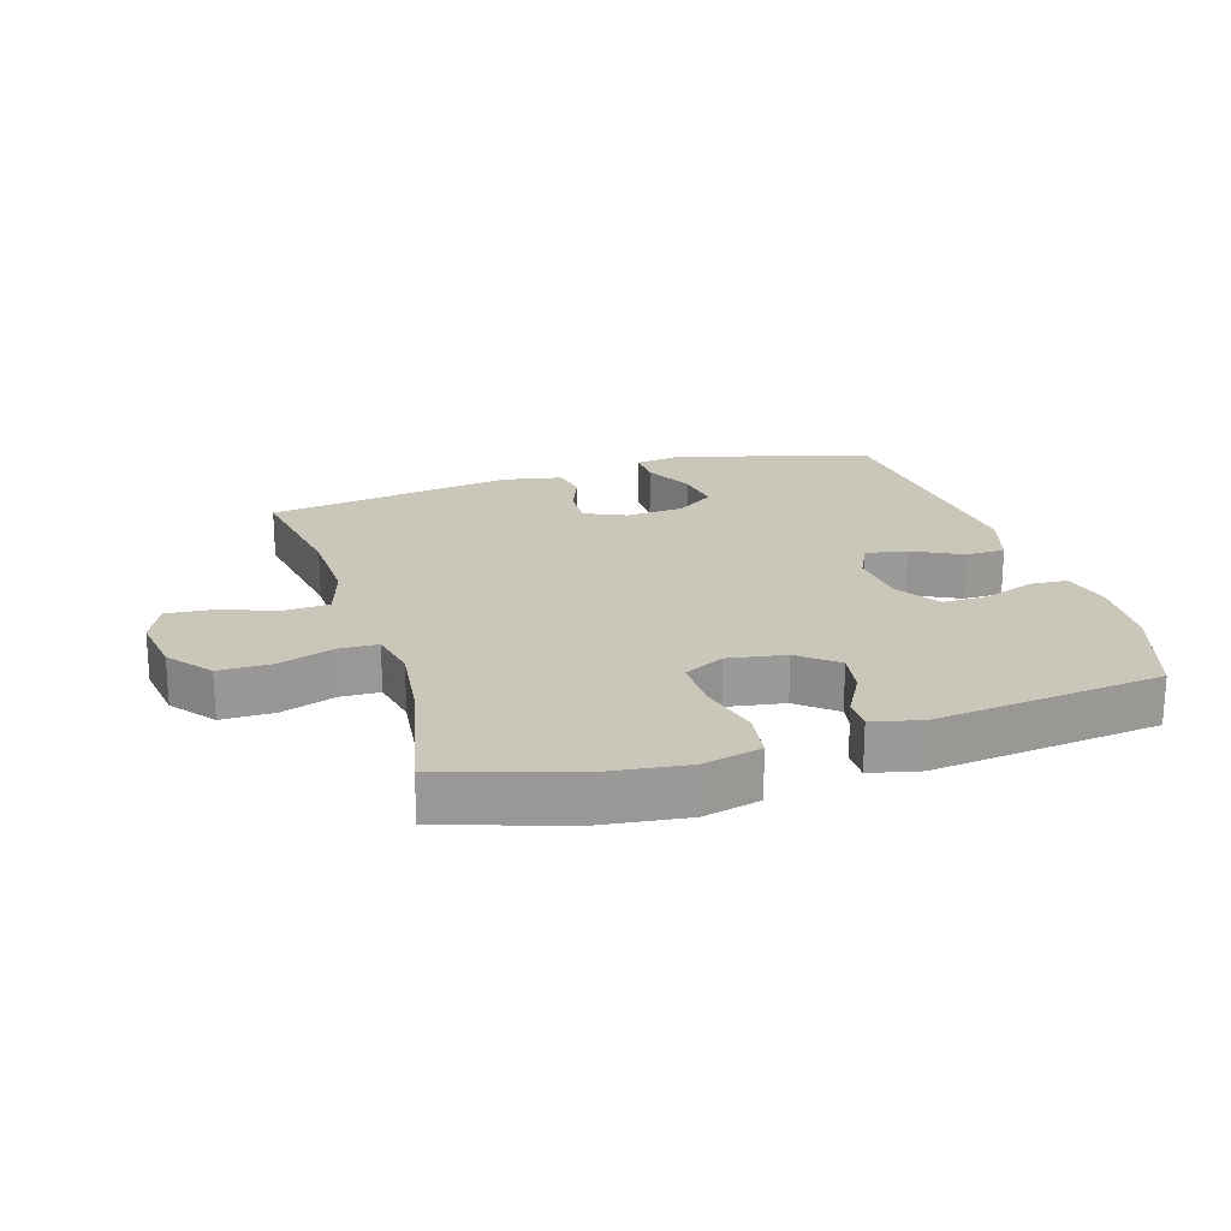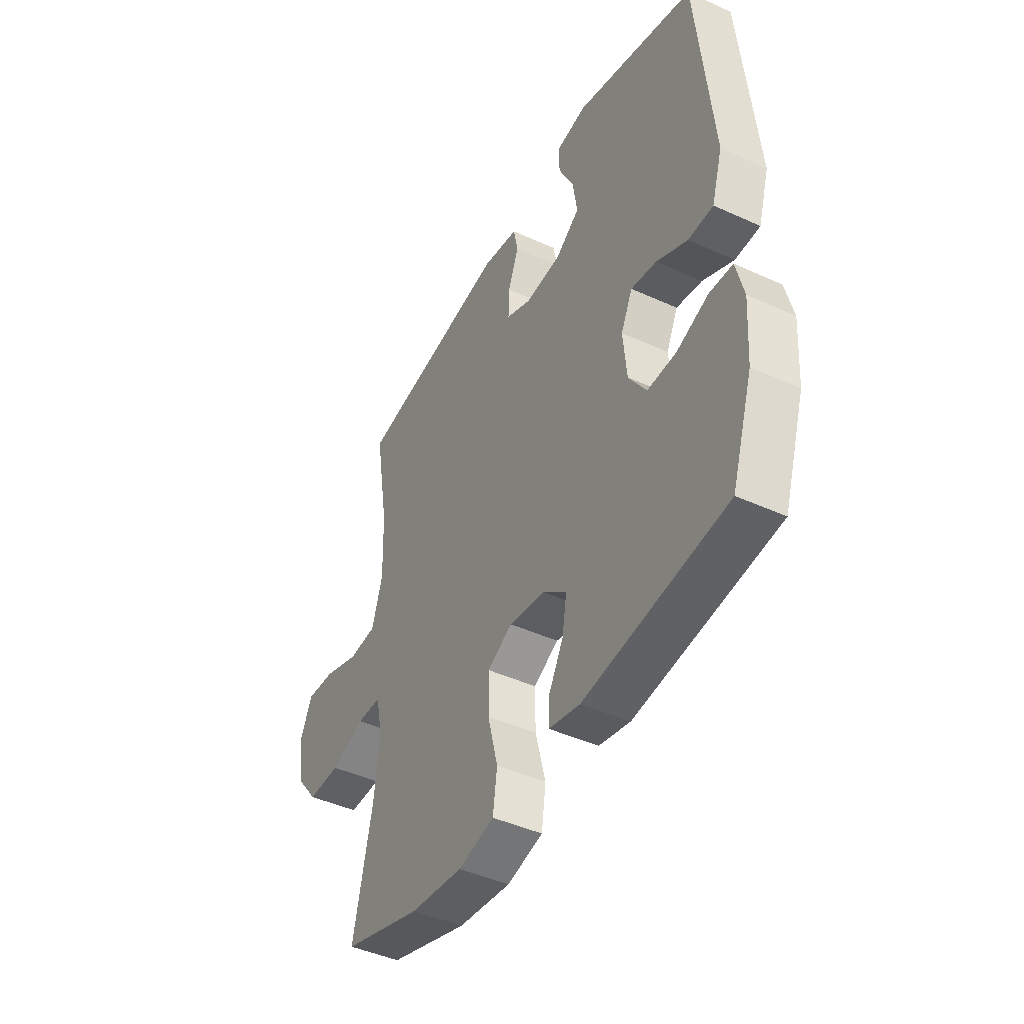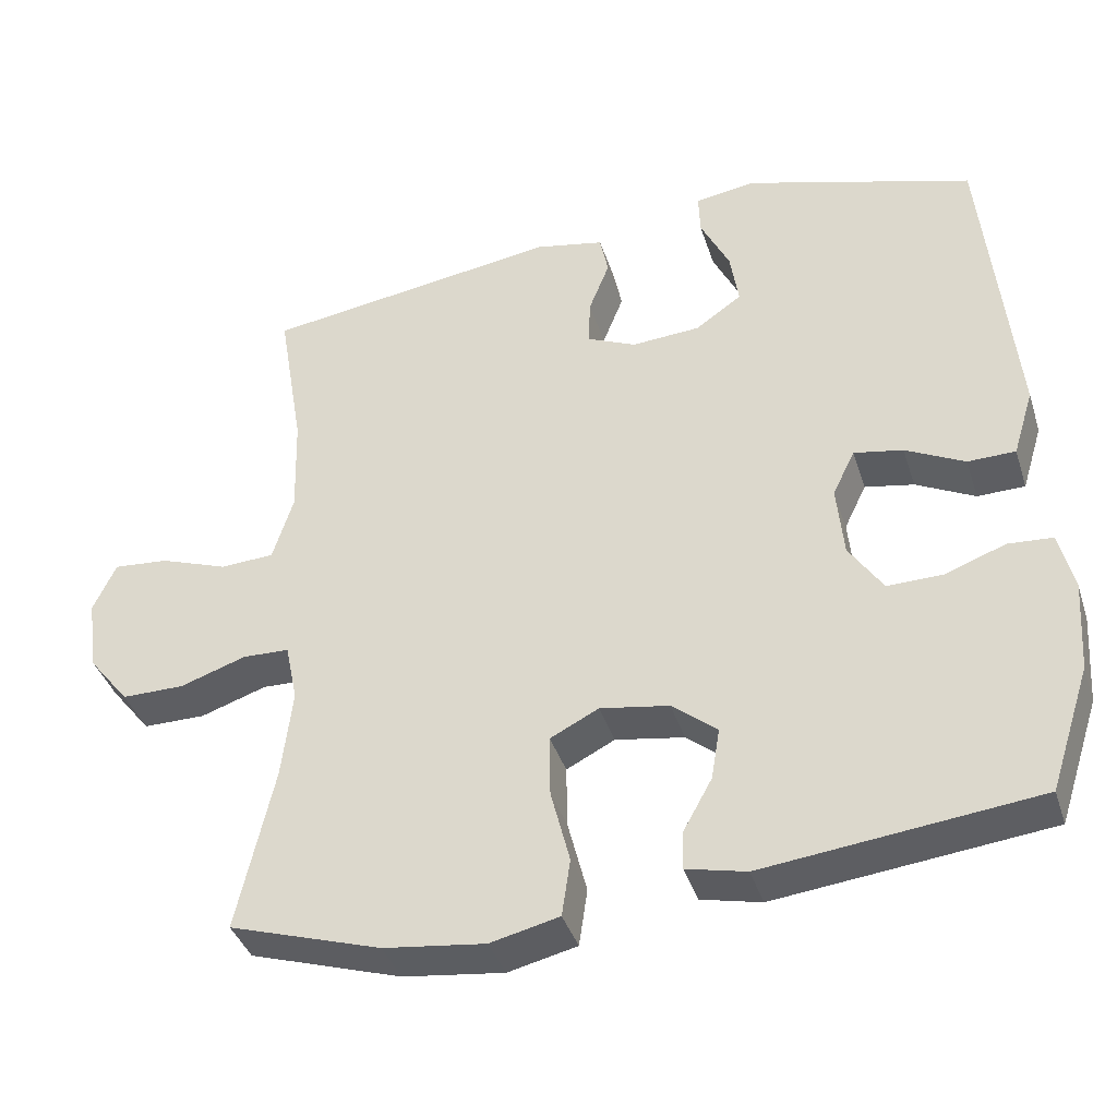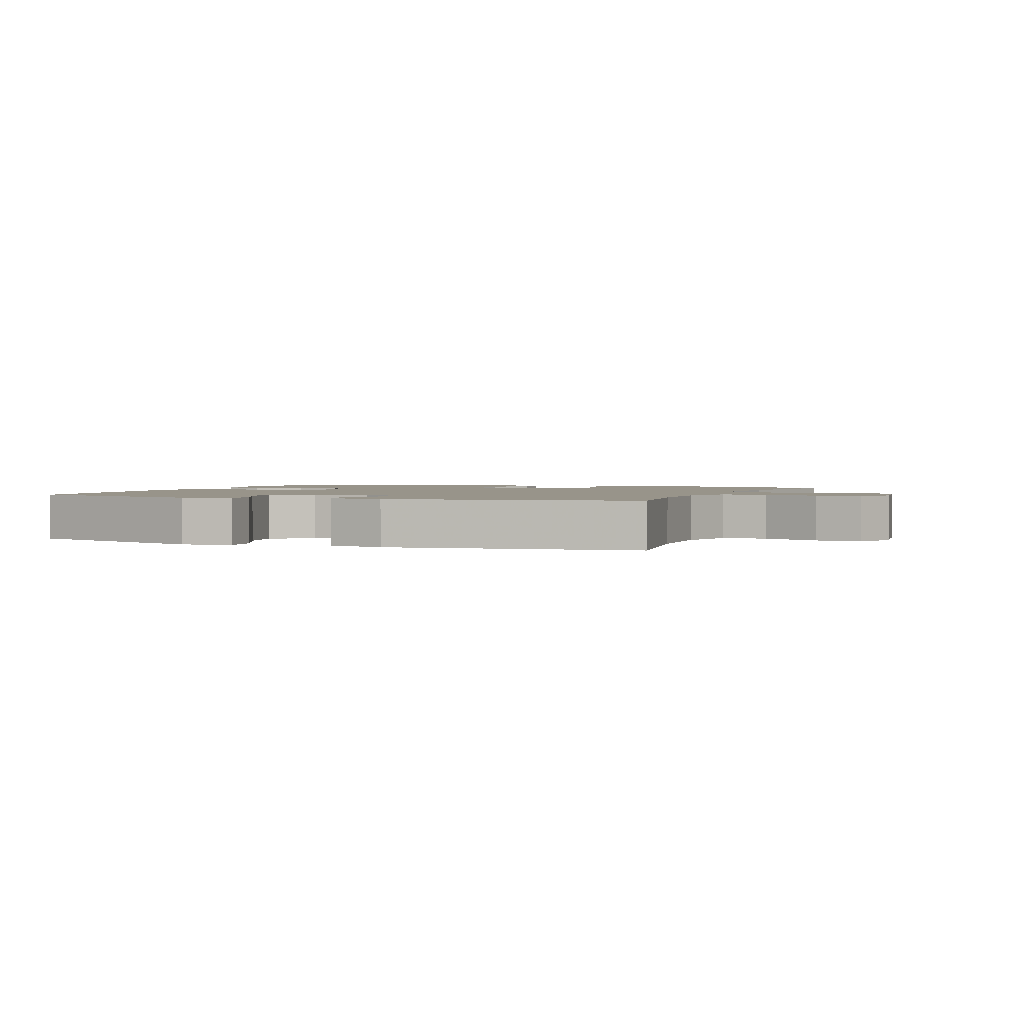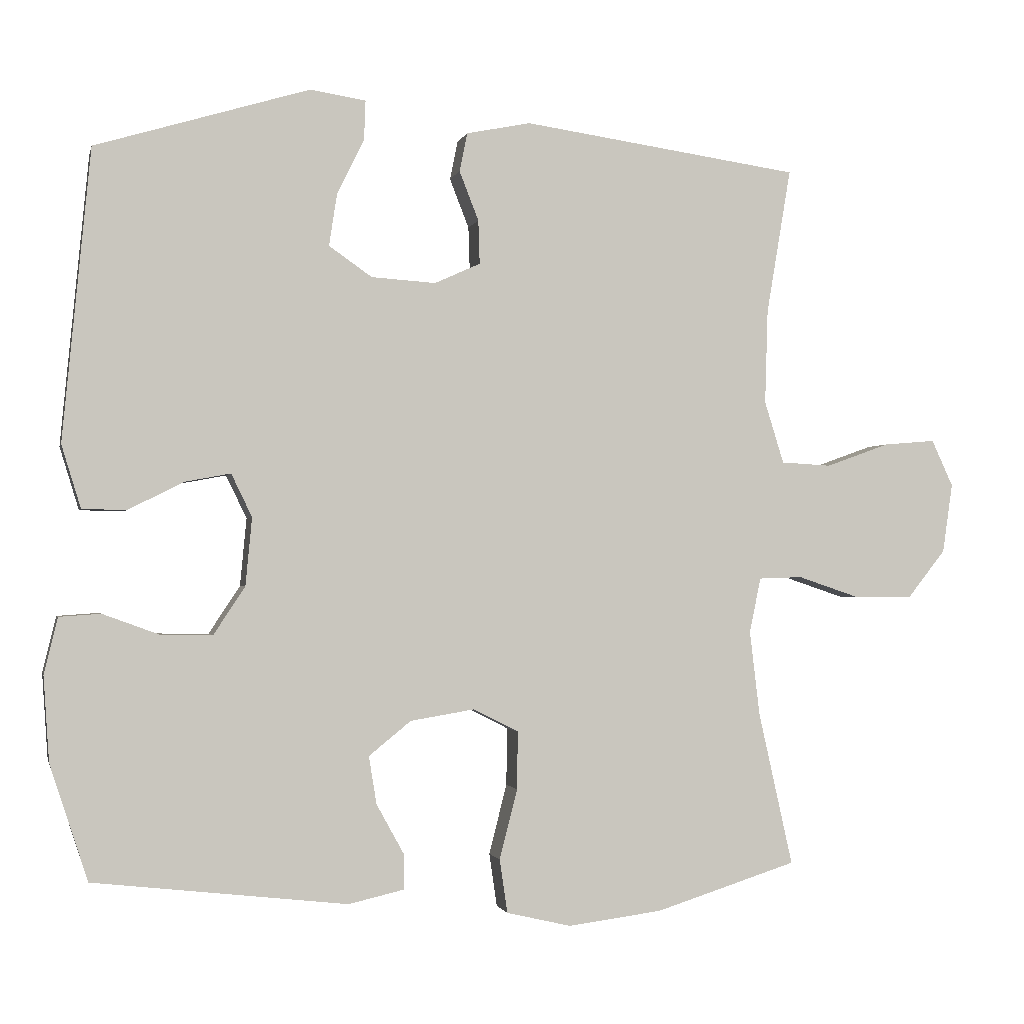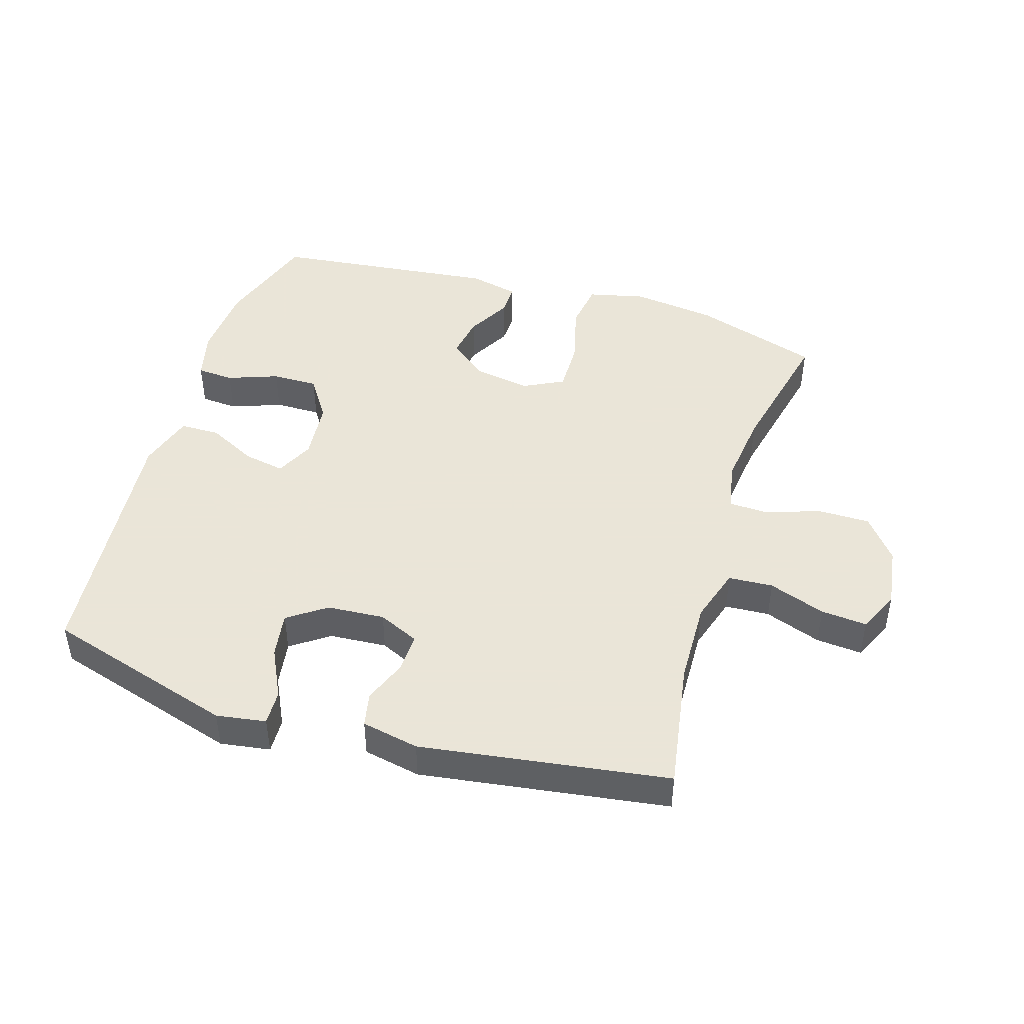
<metadata>
{"format":"obj","ext":"obj","renderer":"f3d","projection":"perspective","resolution":1024,"background":"white","views":[{"elev":21.2,"azim":162.8,"up":"+Y"},{"elev":-44.4,"azim":-118.0,"up":"+Z"},{"elev":-39.0,"azim":-162.9,"up":"+Z"},{"elev":1.8,"azim":22.1,"up":"+Y"},{"elev":-1.4,"azim":-12.6,"up":"+Z"},{"elev":45.5,"azim":17.1,"up":"+Y"}]}
</metadata>
<code>
v 0.5 0.07 0.5
v 0.466 0.07 0.297
v 0.462 0.07 0.165
v 0.489 0.07 0.078
v 0.559 0.07 0.074
v 0.648 0.07 0.106
v 0.72 0.07 0.112
v 0.75 0.07 0.047
v 0.736 0.07 -0.05
v 0.683 0.07 -0.117
v 0.601 0.07 -0.117
v 0.515 0.07 -0.088
v 0.454 0.07 -0.09
v 0.438 0.07 -0.167
v 0.452 0.07 -0.285
v 0.5 0.07 -0.5
v 0.302 0.07 -0.563
v 0.17 0.07 -0.58
v 0.08 0.07 -0.559
v 0.069 0.07 -0.484
v 0.094 0.07 -0.386
v 0.095 0.07 -0.305
v 0.032 0.07 -0.273
v -0.058 0.07 -0.288
v -0.117 0.07 -0.336
v -0.106 0.07 -0.403
v -0.068 0.07 -0.472
v -0.067 0.07 -0.522
v -0.145 0.07 -0.54
v -0.5 0.07 -0.5
v -0.553 0.07 -0.338
v -0.561 0.07 -0.219
v -0.542 0.07 -0.141
v -0.484 0.07 -0.137
v -0.405 0.07 -0.166
v -0.333 0.07 -0.167
v -0.289 0.07 -0.1
v -0.28 0.07 -0.005
v -0.309 0.07 0.055
v -0.373 0.07 0.043
v -0.45 0.07 0.004
v -0.512 0.07 0.005
v -0.539 0.07 0.093
v -0.5 0.07 0.5
v -0.201 0.07 0.59
v -0.123 0.07 0.578
v -0.125 0.07 0.523
v -0.163 0.07 0.445
v -0.174 0.07 0.373
v -0.114 0.07 0.331
v -0.024 0.07 0.325
v 0.04 0.07 0.354
v 0.038 0.07 0.415
v 0.011 0.07 0.484
v 0.022 0.07 0.538
v 0.112 0.07 0.556
v 0.5 0 0.5
v 0.466 0 0.297
v 0.462 0 0.165
v 0.489 0 0.078
v 0.559 0 0.074
v 0.648 0 0.106
v 0.72 0 0.112
v 0.75 0 0.047
v 0.736 0 -0.05
v 0.683 0 -0.117
v 0.601 0 -0.117
v 0.515 0 -0.088
v 0.454 0 -0.09
v 0.438 0 -0.167
v 0.452 0 -0.285
v 0.5 0 -0.5
v 0.302 0 -0.563
v 0.17 0 -0.58
v 0.08 0 -0.559
v 0.069 0 -0.484
v 0.094 0 -0.386
v 0.095 0 -0.305
v 0.032 0 -0.273
v -0.058 0 -0.288
v -0.117 0 -0.336
v -0.106 0 -0.403
v -0.068 0 -0.472
v -0.067 0 -0.522
v -0.145 0 -0.54
v -0.5 0 -0.5
v -0.553 0 -0.338
v -0.561 0 -0.219
v -0.542 0 -0.141
v -0.484 0 -0.137
v -0.405 0 -0.166
v -0.333 0 -0.167
v -0.289 0 -0.1
v -0.28 0 -0.005
v -0.309 0 0.055
v -0.373 0 0.043
v -0.45 0 0.004
v -0.512 0 0.005
v -0.539 0 0.093
v -0.5 0 0.5
v -0.201 0 0.59
v -0.123 0 0.578
v -0.125 0 0.523
v -0.163 0 0.445
v -0.174 0 0.373
v -0.114 0 0.331
v -0.024 0 0.325
v 0.04 0 0.354
v 0.038 0 0.415
v 0.011 0 0.484
v 0.022 0 0.538
v 0.112 0 0.556
f 56 1 2
f 55 56 2
f 54 55 2
f 53 54 2
f 52 53 2 3
f 51 52 3 4
f 50 51 4
f 46 47 48
f 45 46 48
f 44 45 48
f 43 44 48
f 42 43 48
f 41 42 48
f 40 41 48
f 39 40 48 49
f 38 39 49 50
f 33 34 35
f 32 33 35
f 31 32 35
f 30 31 35
f 29 30 35
f 28 29 35
f 27 28 35
f 26 27 35
f 25 26 35 36
f 24 25 36 37
f 19 20 21
f 18 19 21
f 17 18 21
f 16 17 21
f 15 16 21
f 14 15 21 22
f 13 14 22 23
f 10 11 12
f 9 10 12
f 8 9 12
f 7 8 12
f 6 7 12
f 5 6 12
f 4 5 12 13
f 37 38 50
f 24 37 50
f 23 24 50
f 13 23 50
f 4 13 50
f 58 57 112
f 58 112 111
f 58 111 110
f 58 110 109
f 59 58 109 108
f 60 59 108 107
f 60 107 106
f 104 103 102
f 104 102 101
f 104 101 100
f 104 100 99
f 104 99 98
f 104 98 97
f 104 97 96
f 105 104 96 95
f 106 105 95 94
f 91 90 89
f 91 89 88
f 91 88 87
f 91 87 86
f 91 86 85
f 91 85 84
f 91 84 83
f 91 83 82
f 92 91 82 81
f 93 92 81 80
f 77 76 75
f 77 75 74
f 77 74 73
f 77 73 72
f 77 72 71
f 78 77 71 70
f 79 78 70 69
f 68 67 66
f 68 66 65
f 68 65 64
f 68 64 63
f 68 63 62
f 68 62 61
f 69 68 61 60
f 106 94 93
f 106 93 80
f 106 80 79
f 106 79 69
f 106 69 60
f 1 57 58 2
f 2 58 59 3
f 3 59 60 4
f 4 60 61 5
f 5 61 62 6
f 6 62 63 7
f 7 63 64 8
f 8 64 65 9
f 9 65 66 10
f 10 66 67 11
f 11 67 68 12
f 12 68 69 13
f 13 69 70 14
f 14 70 71 15
f 15 71 72 16
f 16 72 73 17
f 17 73 74 18
f 18 74 75 19
f 19 75 76 20
f 20 76 77 21
f 21 77 78 22
f 22 78 79 23
f 23 79 80 24
f 24 80 81 25
f 25 81 82 26
f 26 82 83 27
f 27 83 84 28
f 28 84 85 29
f 29 85 86 30
f 30 86 87 31
f 31 87 88 32
f 32 88 89 33
f 33 89 90 34
f 34 90 91 35
f 35 91 92 36
f 36 92 93 37
f 37 93 94 38
f 38 94 95 39
f 39 95 96 40
f 40 96 97 41
f 41 97 98 42
f 42 98 99 43
f 43 99 100 44
f 44 100 101 45
f 45 101 102 46
f 46 102 103 47
f 47 103 104 48
f 48 104 105 49
f 49 105 106 50
f 50 106 107 51
f 51 107 108 52
f 52 108 109 53
f 53 109 110 54
f 54 110 111 55
f 55 111 112 56
f 56 112 57 1

</code>
